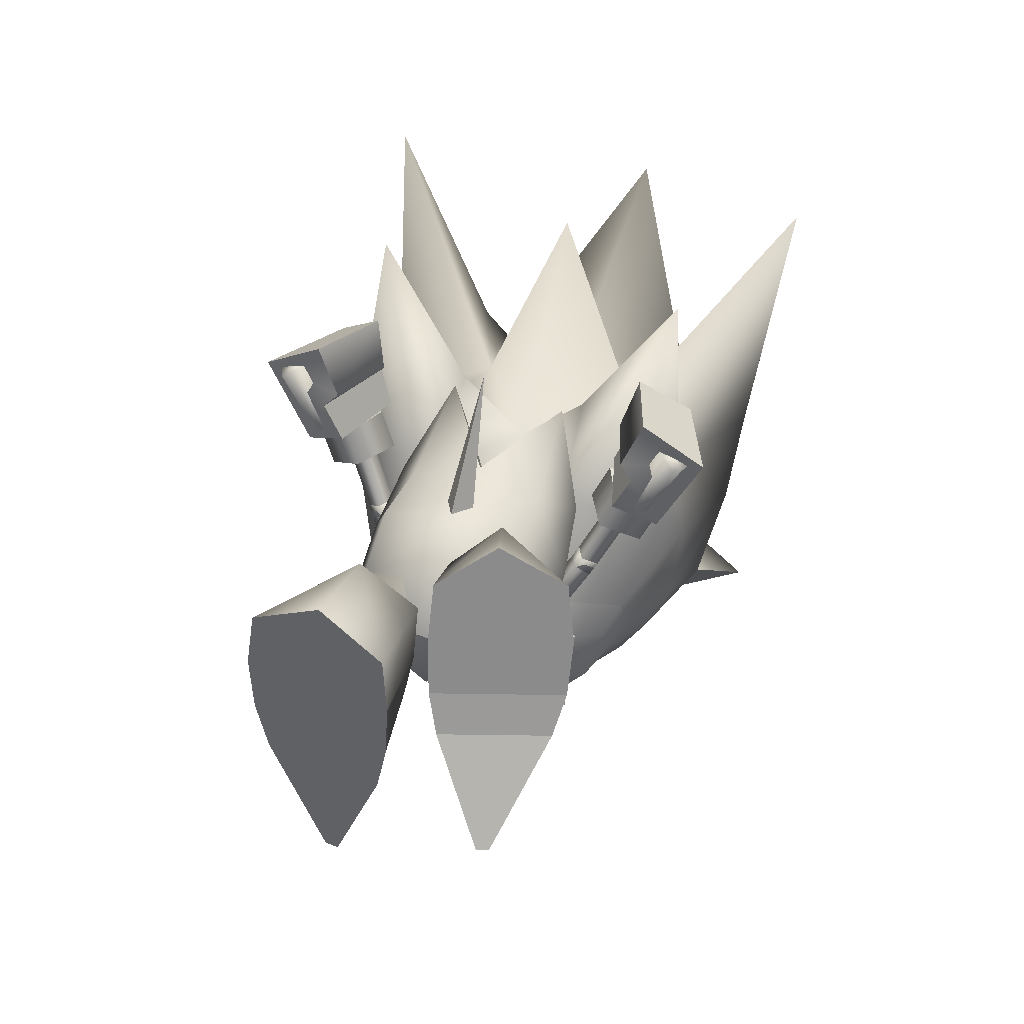
<metadata>
{"format":"obj","ext":"obj","renderer":"f3d","projection":"perspective","resolution":1024,"background":"white","views":[{"elev":42.3,"azim":-69.3,"up":"+Y"}]}
</metadata>
<code>
v 13.88 -14.29 1.4e-05
v 14.41 -13.4 1.3e-05
v 13.82 -13.23 0.6197
v 13.24 -12.96 1.4e-05
v 14.08 -11.5 0.3242
v 13.68 -11.4 1.2e-05
v 13.82 -13.23 -0.6197
v 14.08 -11.5 -0.3242
v 3.849 -1.43 2.33
v 1.983 -5.272 4.649
v 2.152 -5.269 5.128
v -0.007229 -4.955 -0.3047
v -0.03227 -0.3986 1.6
v 0.003092 -4.916 -0.8112
v 14.43 -11.59 1.1e-05
v 4.976 2.359 1.622
v 6.109 0.2158 6.833
v 6.794 2.415 6.826
v 5.325 -1.398 6.536
v 7.355 4.721 6.365
v 6.921 6.198 3.776
v 5.695 4.656 1.624
v 4.371 0.1733 1.847
v 0.07432 1.929 -3.253
v -0.02668 3.824 2.173
v 0.08562 4.231 -3.324
v 0.05837 -0.05835 -2.844
v 0.03968 7.988 -0.2401
v 0.0877 6.614 -2.92
v -0.01466 6.23 2.087
v -0.03322 1.551 2.013
v 14.5 -9.376 3.052
v 14.75 -11.35 1.1e-05
v 15.62 -11.94 1e-05
v 16.58 -10.91 3.144
v 19.16 -8.629 6.122
v 18.3 -9.528 5.263
v 21.76 -11.35 4.909
v 15.7 -8.311 4.643
v 20.31 -12.92 2.982
v 14.5 -9.376 -3.052
v 16.58 -10.91 -3.144
v 18.3 -9.528 -5.263
v 19.16 -8.629 -6.122
v 21.76 -11.35 -4.909
v 15.7 -8.311 -4.643
v 20.31 -12.92 -2.982
v 7.522 1.074 1.643
v 7.796 1.707 4.203
v 8.917 2.32 0.9513
v 9.953 2.471 4.04
v 8.667 0.3997 2.765
v 9.685 -0.1776 3.738
v 9.397 -0.5673 1.846
v 9.759 3.908 2.667
v 8.174 0.3562 1.095
v 7.463 -1.092 1.509
v 8.366 -0.9702 4.7
v 9.124 0.3533 4.611
v 3.314 2.475 -0.9641
v 4.797 2.626 1.228
v 3.783 4.927 1.664
v 3.777 5.269 -1.58
v 3.559 2.959 -0.102
v 6.648 3.665 -0.09315
v 5.642 3.602 -1.766
v 3.601 6.634 -0.133
v 3.246 1.227 1.367
v 3.612 2.83 1.635
v 3.098 1.5 -1.937
v 3.445 2.987 -2
v 16.95 2.877 5.003
v 13.94 2.997 5.898
v 17.36 4.24 5.536
v 14.43 2.168 7.645
v 13.96 4.542 6.628
v 17.43 2.048 6.75
v 14.52 5.646 9.358
v 18.41 5.108 7.681
v 16.89 4.775 5.206
v 14.21 5.072 6.096
v 17.65 6.55 5.714
v 14.36 7.111 6.896
v 15.88 1.543 4.433
v 14.41 2.912 5.914
v 16.17 2.979 5.069
v 14.15 1.61 5.34
v 14.91 0.672 6.851
v 16.96 2.175 6.641
v 15.2 2.106 7.486
v 16.63 0.6035 5.945
v 14.44 3.385 6.333
v 14.98 3.423 6.9
v 13.94 3.006 7.083
v 14.59 5.549 8.807
v 14.29 6.117 7.612
v 13.79 5.685 8.336
v 15.12 5.264 7.736
v 14.67 3.071 7.608
v 13.95 2.999 -5.899
v 16.95 2.874 -5.003
v 17.37 4.237 -5.536
v 14.44 2.168 -7.645
v 13.96 4.543 -6.629
v 17.44 2.044 -6.749
v 14.54 5.646 -9.358
v 18.42 5.103 -7.681
v 14.22 5.073 -6.096
v 16.9 4.773 -5.206
v 17.66 6.546 -5.714
v 14.38 7.111 -6.896
v 14.42 2.912 -5.914
v 15.88 1.542 -4.433
v 16.18 2.977 -5.069
v 14.91 0.6719 -6.851
v 14.16 1.611 -5.34
v 16.96 2.172 -6.64
v 15.21 2.106 -7.486
v 16.64 0.6011 -5.944
v 14.99 3.423 -6.899
v 14.45 3.386 -6.334
v 13.94 3.007 -7.084
v 14.3 6.117 -7.614
v 14.6 5.549 -8.808
v 13.8 5.686 -8.338
v 15.12 5.264 -7.736
v 14.68 3.071 -7.608
v 14.53 -7.73 4.822
v 16.82 -6.448 6.007
v 13.25 -7.482 2.932
v 15.27 -5.806 5.33
v 13.86 -5.305 3.493
v 16.01 -4.523 5.872
v 12.45 -7.562 1e-05
v 13.25 -5.027 7e-06
v 14.54 -3.741 3.441
v 14.26 -9.607 3.13
v 13.09 -9.413 1.755
v 12.58 -9.679 1.3e-05
v 28.1 -12.61 8.315
v 24.33 -9.444 7.103
v 24.86 -12.82 3.859
v 14.53 -7.73 -4.822
v 16.82 -6.448 -6.007
v 13.25 -7.482 -2.932
v 15.27 -5.806 -5.33
v 13.86 -5.305 -3.493
v 16.01 -4.523 -5.872
v 14.54 -3.741 -3.441
v 14.26 -9.607 -3.13
v 13.09 -9.413 -1.755
v 24.33 -9.444 -7.103
v 28.1 -12.61 -8.315
v 24.86 -12.82 -3.859
v 8.249 -3.762 -6e-06
v 10.44 -4.948 -2.16
v 10.92 -5.709 -2e-06
v 9.306 -3.107 -3.056
v 8.174 -1.267 -2.16
v 7.702 -0.5061 -3e-06
v 8.174 -1.267 2.16
v 9.306 -3.107 3.056
v 10.44 -4.948 2.16
v 15 -0.6976 4.229
v 14.33 -0.6716 4.581
v 15.58 1.277 5.173
v 14.63 -1.039 5.169
v 14.91 1.303 5.525
v 15.3 -1.077 4.812
v 15.21 0.9368 6.113
v 15.88 0.9116 5.76
v 15.03 -1.667 4.493
v 14.4 -1.536 4.9
v 14.77 -1.194 3.96
v 14.41 -1.539 4.901
v 15.03 -1.67 4.493
v 14.63 -1.037 5.169
v 14.77 -1.192 3.96
v 15.3 -1.078 4.812
v 14.99 -0.6963 4.228
v 14.33 -0.6703 4.58
v 13.59 -3.86 3.135
v 13.11 -3.519 3.676
v 13.21 -3.567 2.489
v 14.15 -1.055 4.374
v 14.15 -1.054 4.374
v 12.72 -3.239 3.021
v 14.33 -0.6705 -4.581
v 15 -0.6975 -4.229
v 15.58 1.277 -5.172
v 14.63 -1.038 -5.169
v 14.92 1.303 -5.525
v 15.3 -1.078 -4.811
v 15.21 0.9364 -6.112
v 15.88 0.9103 -5.76
v 14.4 -1.535 -4.899
v 15.03 -1.667 -4.493
v 14.77 -1.195 -3.96
v 15.03 -1.67 -4.493
v 14.41 -1.538 -4.9
v 14.63 -1.037 -5.168
v 14.77 -1.192 -3.959
v 15.3 -1.078 -4.811
v 14.33 -0.6692 -4.58
v 14.99 -0.6962 -4.228
v 13.11 -3.518 -3.675
v 13.59 -3.86 -3.135
v 13.21 -3.567 -2.489
v 14.15 -1.054 -4.372
v 14.15 -1.054 -4.372
v 12.72 -3.239 -3.02
v 5.915 -3.229 2.508
v 6.515 -2.985 4.942
v 9.132 2.424 0.8288
v 9.81 4.413 2.789
v 10.08 2.612 4.229
v 2.423 -1.147 0.7532
v 2.161 -0.8524 -1.734
v 3.986 5.091 1.724
v 3.47 7.129 -0.2358
v 3.802 5.436 -1.791
v 7.45 -0.8183 5.651
v 7.651 -0.1834 5.658
v 7.287 -0.07173 5.958
v 8.166 1.445 5.677
v 6.7 0.1086 6.443
v 7.086 -0.7067 5.951
v 7.803 1.556 5.976
v 8.367 2.079 5.684
v 8.003 2.191 5.984
v 7.215 1.737 6.461
v 7.416 2.372 6.468
v 7.053 2.483 6.768
v 6.852 1.848 6.761
v 6.136 -0.4147 6.736
v 6.499 -0.5263 6.436
v 6.337 0.2203 6.743
v 7.343 -0.783 5.509
v 6.98 -0.6714 5.809
v 7.544 -0.1481 5.516
v 8.059 1.48 5.534
v 8.26 2.115 5.542
v 7.897 2.226 5.841
v 7.31 2.407 6.326
v 6.946 2.518 6.626
v 6.746 1.883 6.619
v 6.23 0.2555 6.601
v 6.029 -0.3794 6.593
v 6.393 -0.491 6.294
v 6.594 0.1439 6.301
v 7.181 -0.03646 5.816
v 7.109 1.772 6.319
v 7.696 1.591 5.834
v 1.941 2.021 -2.601
v 1.938 1.356 -2.571
v 1.49 2.015 -2.776
v 1.95 3.727 -2.679
v 0.7599 2.006 -3.058
v 1.486 1.35 -2.746
v 1.954 4.392 -2.71
v 1.499 3.721 -2.854
v 1.502 4.387 -2.884
v 0.7688 3.712 -3.136
v 0.7723 4.377 -3.166
v 0.3172 3.707 -3.31
v 0.3207 4.372 -3.341
v 0.3049 1.335 -3.202
v 0.7565 1.341 -3.028
v 0.3083 2.001 -3.232
v 1.872 1.364 -2.402
v 1.421 1.358 -2.577
v 1.876 2.029 -2.433
v 1.885 3.735 -2.511
v 1.888 4.4 -2.541
v 1.437 4.395 -2.715
v 0.707 4.386 -2.997
v 0.2554 4.38 -3.172
v 0.2519 3.715 -3.142
v 0.2431 2.009 -3.064
v 0.2396 1.343 -3.033
v 0.6912 1.349 -2.859
v 0.6947 2.014 -2.889
v 1.424 2.024 -2.607
v 0.7035 3.72 -2.967
v 1.433 3.729 -2.685
v 36.56 3.848 -1.4e-05
v 29.95 -2.952 4.383
v 31.81 -5.415 -1e-05
v 28.58 -10.55 -3e-06
v 27.66 -8.768 4.049
v 21.2 -13.39 2.661
v 24.27 -13.58 4e-06
v 22.73 -12.08 4.975
v 21.95 -11.65 5.153
v 20.36 -13.3 2.949
v 25.29 -5.219 7.915
v 20.13 -3.325 7.32
v 19.4 -6.234 7.173
v 29.25 -1.052 5.396
v 15.86 0.5417 3.042
v 14.79 -1.969 4e-06
v 17.65 0.1625 7.139
v 21.25 -0.3453 6.556
v 28.71 8.24 9.102
v 26.05 -1.075 8.268
v 24.38 -0.1844 3.343
v 21.92 0.4015 3.597
v 24.94 8.153 -1.2e-05
v 26.89 -0.07122 -9e-06
v 15.82 -12.52 1.1e-05
v 17.39 -13.21 1e-05
v 16.29 -0.6383 1e-06
v 20.27 8.526 6.394
v 19.5 0.6453 -3e-06
v 19.64 2.975 2.674
v 20.41 -8.826 6.359
v 19.4 -14.1 8e-06
v 29.95 -2.952 -4.383
v 27.66 -8.768 -4.05
v 21.2 -13.39 -2.661
v 22.73 -12.08 -4.975
v 21.95 -11.65 -5.153
v 20.41 -8.826 -6.359
v 20.36 -13.3 -2.949
v 25.29 -5.219 -7.915
v 19.4 -6.234 -7.173
v 20.13 -3.325 -7.32
v 29.25 -1.052 -5.396
v 15.86 0.5417 -3.042
v 17.65 0.1625 -7.139
v 21.25 -0.3453 -6.556
v 26.05 -1.075 -8.268
v 28.71 8.24 -9.102
v 24.38 -0.1844 -3.343
v 21.92 0.4015 -3.597
v 20.27 8.526 -6.394
v 19.64 2.975 -2.674
v 17.84 3.919 2.385
v 14.56 2.734 1.9e-05
v 14.04 2.173 2.685
v 14.77 -3.248 2.989
v 16.29 -1.033 2.829
v 15.6 0.8356 3.86
v 10.86 -2.147 4.228
v 12.43 -4.694 2.989
v 13.2 -0.7045 4.228
v 16.74 -2.148 1.8e-05
v 15.42 -4.304 1.2e-05
v 13.08 -5.744 4e-06
v 12.91 2.673 1.4e-05
v 10.98 2.895 1e-05
v 11.63 1.839 2.989
v 8.643 1.449 2e-06
v 9.291 0.397 2.989
v 17.84 3.919 -2.385
v 14.04 2.173 -2.685
v 16.29 -1.033 -2.828
v 14.77 -3.248 -2.989
v 15.6 0.8356 -3.86
v 11.63 1.839 -2.989
v 9.291 0.397 -2.989
v 13.2 -0.7045 -4.228
v 10.86 -2.147 -4.228
v 12.43 -4.694 -2.989
v 15.13 7.1 -0.000589
v 12.09 2.074 0.6094
v 12.09 2.074 -0.6039
v 11.23 2.671 0.002862
v 6.607 -1.041 2.959
v 6.529 -0.71 3.712
v 7.227 -1.509 3.241
v 6.691 -0.6376 3.637
v 7.076 -1.264 4.021
v 6.534 -1.126 2.986
v 6.537 -1.141 2.983
v 6.835 -1.705 3.42
v 7.078 -1.278 4.018
v 6.695 -0.6552 3.633
v 7.149 -1.178 3.994
v 6.614 -1.048 2.955
v 6.535 -0.7177 3.709
v 9.067 1.63 2.027
v 7.156 -1.186 3.99
v 8.987 1.964 2.782
v 7.235 -1.518 3.236
v 9.609 1.492 3.062
v 9.687 1.161 2.309
v 6.813 -1.681 3.435
v 5.326 0.5784 -0.7659
v 5.931 0.7133 -0.219
v 6.394 1.031 -0.8255
v 5.335 0.5813 -0.7665
v 5.941 0.7176 -0.2196
v 4.546 4.123 0.4931
v 5.8 0.9008 -1.373
v 3.938 3.987 -0.05355
v 6.406 1.036 -0.8261
v 4.405 4.306 -0.6603
v 5.01 4.44 -0.1135
v 6.16 0.559 -1.472
v 6.286 1.043 -0.8102
v 6.302 0.3758 -0.3182
v 6.113 -0.1118 -0.9724
v 5.789 0.8965 -1.372
v 6.158 0.5444 -1.474
v 6.284 1.025 -0.8129
v 6.3 0.3612 -0.3203
v 6.102 -0.09659 -0.9686
v 10.6 0.1404 1.028
v 10.98 -0.4826 1.414
v 11.14 0.002868 2.064
v 10.76 0.6259 1.678
v 10.8 -0.4835 -1.608
v 10.93 -0.003115 -0.9477
v 10.79 0.1801 -2.101
v 10.91 0.6605 -1.44
v 15.75 -11.76 -1.649
v 15.12 -11.07 -1.596
v 15.37 -10.89 -1.825
v 16.07 -11.25 -2.073
v 15.9 -11.57 -1.227
v 15.28 -11.06 -1.383
v 17.27 -12.65 -1.705
v 16.47 -12.26 -1.68
v 16.84 -11.68 -2.144
v 17.6 -12.12 -2.129
v 17.43 -12.45 -1.283
v 16.65 -12.03 -1.217
v 18.27 -12.98 -1.731
v 18.2 -12.56 -1.944
v 18.11 -12.73 -1.502
v 15.87 -11.87 1.871
v 15.18 -11.25 1.824
v 15.45 -10.97 2.049
v 16.16 -11.31 2.254
v 15.96 -11.59 1.405
v 15.34 -11.12 1.605
v 17.4 -12.68 1.867
v 16.63 -12.32 1.887
v 16.93 -11.73 2.277
v 17.68 -12.19 2.216
v 17.48 -12.48 1.411
v 16.71 -12.06 1.348
v 18.31 -12.93 1.822
v 18.21 -12.57 2.025
v 18.12 -12.73 1.549
f 1 2 3
f 1 3 4
f 3 2 5
f 4 3 6
f 2 1 7
f 7 1 4
f 2 7 8
f 7 4 6
f 9 10 11
f 12 13 14
f 16 17 18
f 19 9 11
f 20 21 22
f 23 19 17
f 18 22 16
f 16 23 17
f 23 9 19
f 18 20 22
f 24 25 26
f 13 27 14
f 28 29 30
f 27 31 24
f 30 26 25
f 31 25 24
f 13 31 27
f 29 26 30
f 2 15 5
f 3 5 6
f 15 2 8
f 8 7 6
f 417 418 419
f 419 420 417
f 421 422 418
f 418 417 421
f 423 424 425
f 425 426 423
f 427 428 424
f 424 423 427
f 429 423 426
f 426 430 429
f 431 427 423
f 423 429 431
f 424 417 420
f 420 425 424
f 428 421 417
f 417 424 428
f 432 434 433
f 434 432 435
f 436 433 437
f 433 436 432
f 438 440 439
f 440 438 441
f 442 439 443
f 439 442 438
f 444 441 438
f 441 444 445
f 446 438 442
f 438 446 444
f 439 435 432
f 435 439 440
f 443 432 436
f 432 443 439
f 32 33 34
f 34 35 32
f 36 37 38
f 39 37 36
f 35 40 38
f 32 35 39
f 40 35 34
f 37 35 38
f 37 39 35
f 34 33 41
f 41 42 34
f 43 44 45
f 43 46 44
f 47 42 45
f 42 41 46
f 42 47 34
f 42 43 45
f 46 43 42
f 48 49 50
f 49 51 52
f 53 54 51
f 54 48 55
f 54 53 48
f 50 52 55
f 56 57 16
f 18 58 59
f 59 58 56
f 49 52 50
f 54 55 51
f 48 50 55
f 53 49 48
f 52 51 55
f 57 23 16
f 18 17 58
f 58 57 56
f 60 61 62
f 63 60 64
f 65 66 63
f 61 65 67
f 66 65 61
f 64 62 67
f 68 69 25
f 70 26 71
f 70 71 69
f 64 60 62
f 67 65 63
f 62 61 67
f 60 66 61
f 63 64 67
f 31 68 25
f 24 26 70
f 68 70 69
f 63 66 60
f 49 53 51
f 72 73 74
f 73 75 76
f 75 77 78
f 77 72 79
f 80 81 82
f 77 75 72
f 81 80 76
f 83 81 78
f 82 83 79
f 80 82 74
f 84 85 86
f 87 88 85
f 88 89 90
f 91 84 89
f 86 85 89
f 91 88 84
f 73 76 74
f 75 78 76
f 77 79 78
f 72 74 79
f 81 83 82
f 75 73 72
f 80 74 76
f 81 76 78
f 83 78 79
f 82 79 74
f 88 90 85
f 84 86 89
f 85 90 89
f 88 87 84
f 92 93 94
f 95 96 97
f 97 96 94
f 96 98 92
f 98 95 93
f 95 97 99
f 95 98 96
f 93 99 94
f 96 92 94
f 98 93 92
f 95 99 93
f 97 94 99
f 87 85 84
f 91 89 88
f 100 101 102
f 103 100 104
f 105 103 106
f 101 105 107
f 108 109 110
f 103 105 101
f 109 108 104
f 108 111 106
f 111 110 107
f 110 109 102
f 112 113 114
f 115 116 112
f 117 115 118
f 113 119 117
f 112 114 117
f 115 119 113
f 104 100 102
f 106 103 104
f 107 105 106
f 102 101 107
f 111 108 110
f 100 103 101
f 102 109 104
f 104 108 106
f 106 111 107
f 107 110 102
f 118 115 112
f 114 113 117
f 118 112 117
f 116 115 113
f 120 121 122
f 123 124 125
f 123 125 122
f 126 123 121
f 124 126 120
f 125 124 127
f 126 124 123
f 127 120 122
f 121 123 122
f 120 126 121
f 127 124 120
f 122 125 127
f 112 116 113
f 117 119 115
f 128 39 129
f 130 128 131
f 132 131 133
f 134 130 132
f 135 132 136
f 137 39 128
f 137 128 130
f 138 130 134
f 137 32 39
f 33 32 137
f 5 137 138
f 6 138 139
f 133 131 129
f 5 15 137
f 140 141 142
f 131 128 129
f 132 130 131
f 136 132 133
f 135 134 132
f 138 137 130
f 139 138 134
f 15 33 137
f 6 5 138
f 46 143 144
f 143 145 146
f 146 147 148
f 145 134 147
f 147 135 149
f 46 150 143
f 143 150 145
f 145 151 134
f 41 150 46
f 41 33 150
f 150 8 151
f 151 6 139
f 146 148 144
f 15 8 150
f 152 153 154
f 143 146 144
f 145 147 146
f 147 149 148
f 134 135 147
f 150 151 145
f 151 139 134
f 33 15 150
f 8 6 151
f 155 156 157
f 156 155 158
f 155 159 158
f 160 159 155
f 160 155 161
f 162 161 155
f 162 155 163
f 155 157 163
f 164 165 166
f 165 167 168
f 167 169 170
f 169 164 171
f 172 173 174
f 175 176 177
f 176 178 179
f 180 181 179
f 182 183 184
f 165 168 166
f 167 170 168
f 169 171 170
f 164 166 171
f 173 185 174
f 186 181 180
f 180 178 186
f 175 177 181
f 181 186 175
f 176 179 177
f 178 180 179
f 181 177 179
f 183 187 184
f 184 187 178
f 187 183 186
f 175 183 182
f 182 176 175
f 176 182 184
f 184 178 176
f 187 186 178
f 183 175 186
f 174 185 164
f 185 173 165
f 173 172 167
f 172 174 169
f 165 164 185
f 167 165 173
f 169 167 172
f 164 169 174
f 188 189 190
f 191 188 192
f 193 191 194
f 189 193 195
f 196 197 198
f 199 200 201
f 202 199 203
f 204 205 203
f 206 207 208
f 192 188 190
f 194 191 192
f 195 193 194
f 190 189 195
f 209 196 198
f 210 202 205
f 205 204 210
f 200 210 204
f 204 201 200
f 203 199 201
f 205 202 203
f 201 204 203
f 211 206 208
f 211 208 202
f 206 211 210
f 200 199 207
f 207 206 200
f 199 202 208
f 208 207 199
f 210 211 202
f 200 206 210
f 209 198 189
f 196 209 188
f 197 196 191
f 198 197 193
f 189 188 209
f 188 191 196
f 191 193 197
f 193 189 198
f 57 212 23
f 16 22 56
f 17 213 58
f 59 20 18
f 58 213 57
f 56 214 59
f 213 19 11
f 10 212 11
f 10 9 212
f 215 20 216
f 22 215 214
f 216 214 215
f 212 9 23
f 22 214 56
f 17 19 213
f 59 216 20
f 213 212 57
f 214 216 59
f 212 213 11
f 215 21 20
f 22 21 215
f 217 68 31
f 30 25 69
f 218 24 70
f 29 71 26
f 218 70 68
f 219 69 71
f 27 218 14
f 217 12 14
f 13 12 217
f 29 220 221
f 220 30 219
f 219 221 220
f 13 217 31
f 219 30 69
f 27 24 218
f 221 71 29
f 217 218 68
f 221 219 71
f 218 217 14
f 28 220 29
f 28 30 220
f 222 223 224
f 223 225 224
f 224 226 227
f 228 229 230
f 231 228 232
f 233 234 231
f 226 235 236
f 231 234 237
f 238 222 239
f 240 223 238
f 241 225 240
f 242 229 241
f 243 230 242
f 244 232 243
f 245 233 244
f 246 234 245
f 247 237 246
f 248 235 247
f 249 236 248
f 239 227 249
f 250 226 251
f 252 231 250
f 253 228 252
f 251 224 253
f 238 239 240
f 240 251 241
f 241 253 242
f 243 253 244
f 244 252 245
f 248 247 249
f 249 250 239
f 252 250 247
f 224 227 222
f 225 228 224
f 226 236 227
f 228 225 229
f 228 230 232
f 231 232 233
f 226 237 235
f 237 226 231
f 222 227 239
f 223 222 238
f 225 223 240
f 229 225 241
f 230 229 242
f 232 230 243
f 233 232 244
f 234 233 245
f 237 234 246
f 235 237 247
f 236 235 248
f 227 236 249
f 226 224 251
f 231 226 250
f 228 231 252
f 224 228 253
f 239 251 240
f 251 253 241
f 253 243 242
f 253 252 244
f 252 246 245
f 247 250 249
f 250 251 239
f 247 246 252
f 254 255 256
f 257 254 256
f 258 256 259
f 260 261 262
f 261 263 264
f 265 266 263
f 267 258 268
f 265 263 269
f 255 270 271
f 254 272 270
f 257 273 272
f 260 274 273
f 262 275 274
f 264 276 275
f 266 277 276
f 265 278 277
f 269 279 278
f 267 280 279
f 268 281 280
f 259 271 281
f 258 282 283
f 263 284 282
f 261 285 284
f 256 283 285
f 271 270 272
f 283 272 273
f 285 273 274
f 285 275 276
f 284 276 277
f 279 280 281
f 282 281 271
f 282 284 279
f 259 256 255
f 261 257 256
f 268 258 259
f 257 261 260
f 262 261 264
f 264 263 266
f 269 258 267
f 258 269 263
f 259 255 271
f 255 254 270
f 254 257 272
f 257 260 273
f 260 262 274
f 262 264 275
f 264 266 276
f 266 265 277
f 265 269 278
f 269 267 279
f 267 268 280
f 268 259 281
f 256 258 283
f 258 263 282
f 263 261 284
f 261 256 285
f 283 271 272
f 285 283 273
f 275 285 274
f 284 285 276
f 278 284 277
f 282 279 281
f 283 282 271
f 278 279 284
f 286 287 288
f 142 289 290
f 291 292 142
f 293 291 142
f 294 293 141
f 40 295 294
f 36 38 294
f 296 141 290
f 296 297 298
f 298 141 296
f 129 298 297
f 297 133 129
f 129 39 36
f 287 290 289
f 299 296 290
f 300 136 133
f 300 301 136
f 302 297 303
f 304 305 299
f 304 303 305
f 306 299 287
f 306 304 299
f 307 303 306
f 308 306 309
f 140 290 141
f 140 142 290
f 310 40 34
f 291 295 310
f 310 311 291
f 309 306 287
f 301 135 136
f 300 312 301
f 313 300 302
f 313 302 303
f 141 293 142
f 314 312 300
f 314 307 306
f 133 297 302
f 292 289 142
f 38 40 294
f 288 287 289
f 287 299 290
f 299 305 296
f 302 300 133
f 295 40 310
f 296 305 303
f 303 297 296
f 303 307 313
f 307 315 313
f 307 314 315
f 316 141 298
f 298 36 316
f 129 36 298
f 291 293 294
f 294 295 291
f 317 291 311
f 317 292 291
f 318 286 288
f 289 154 319
f 292 320 154
f 320 321 154
f 322 44 323
f 323 152 322
f 324 47 322
f 45 44 322
f 152 325 319
f 325 152 326
f 326 327 325
f 326 144 327
f 148 327 144
f 46 144 44
f 319 318 289
f 325 328 319
f 149 329 148
f 301 329 149
f 327 330 331
f 332 333 328
f 331 333 332
f 328 334 318
f 333 334 328
f 331 335 334
f 334 308 309
f 319 153 152
f 154 153 319
f 47 310 34
f 320 311 310
f 310 324 320
f 334 309 318
f 135 301 149
f 312 329 301
f 329 336 330
f 330 336 331
f 321 152 154
f 312 314 329
f 335 314 334
f 327 148 330
f 289 292 154
f 47 45 322
f 318 288 289
f 328 318 319
f 332 328 325
f 329 330 148
f 47 324 310
f 325 327 331
f 331 332 325
f 335 331 336
f 337 335 336
f 314 335 337
f 323 44 326
f 326 152 323
f 44 144 326
f 320 324 322
f 322 321 320
f 320 317 311
f 292 317 320
f 316 36 294
f 294 141 316
f 321 322 152
f 338 339 340
f 341 342 343
f 344 345 346
f 162 163 344
f 339 338 347
f 341 348 347
f 345 349 341
f 163 157 345
f 339 350 340
f 351 352 350
f 353 354 351
f 160 161 353
f 352 346 340
f 354 344 352
f 161 162 354
f 343 338 340
f 347 342 341
f 343 346 341
f 347 338 342
f 343 342 338
f 339 355 356
f 357 358 359
f 355 339 347
f 348 358 347
f 350 339 356
f 356 360 350
f 360 361 351
f 361 159 353
f 359 362 356
f 362 363 360
f 355 359 356
f 357 347 358
f 362 359 358
f 355 347 357
f 357 359 355
f 157 364 349
f 349 358 348
f 358 363 362
f 364 158 363
f 158 361 363
f 345 341 346
f 163 345 344
f 349 348 341
f 157 349 345
f 352 340 350
f 354 352 351
f 161 354 353
f 346 343 340
f 344 346 352
f 162 344 354
f 360 351 350
f 361 353 351
f 159 160 353
f 362 360 356
f 363 361 360
f 157 156 364
f 349 364 358
f 358 364 363
f 364 156 158
f 158 159 361
f 365 366 367
f 365 368 366
f 365 367 368
f 369 370 371
f 372 373 374
f 375 376 369
f 376 377 370
f 377 378 379
f 378 375 371
f 370 379 371
f 380 381 382
f 381 383 384
f 383 385 386
f 385 380 387
f 373 388 374
f 389 390 391
f 392 393 394
f 395 392 396
f 397 395 398
f 393 397 399
f 400 401 402
f 389 403 390
f 404 405 389
f 391 406 404
f 390 407 391
f 404 389 391
f 408 400 402
f 409 410 375
f 410 411 376
f 411 412 377
f 412 409 378
f 375 410 376
f 376 411 377
f 377 412 378
f 378 409 375
f 376 370 369
f 377 379 370
f 378 371 379
f 375 369 371
f 413 414 407
f 415 413 403
f 416 415 405
f 414 416 406
f 403 413 407
f 405 415 403
f 406 416 405
f 407 414 406
f 403 407 390
f 405 403 389
f 406 405 404
f 407 406 391
f 374 388 380
f 373 372 383
f 372 374 385
f 380 388 381
f 381 373 383
f 383 372 385
f 385 374 380
f 388 373 381
f 408 402 393
f 400 408 392
f 401 400 395
f 402 401 397
f 393 392 408
f 392 395 400
f 395 397 401
f 397 393 402
f 309 287 286
f 303 304 306
f 308 314 306
f 315 314 300
f 313 315 300
f 318 309 286
f 333 331 334
f 314 308 334
f 314 337 329
f 337 336 329
f 396 392 394
f 398 395 396
f 399 397 398
f 394 393 399
f 384 387 382
f 381 384 382
f 383 386 384
f 385 387 386
f 380 382 387
f 384 386 387

</code>
